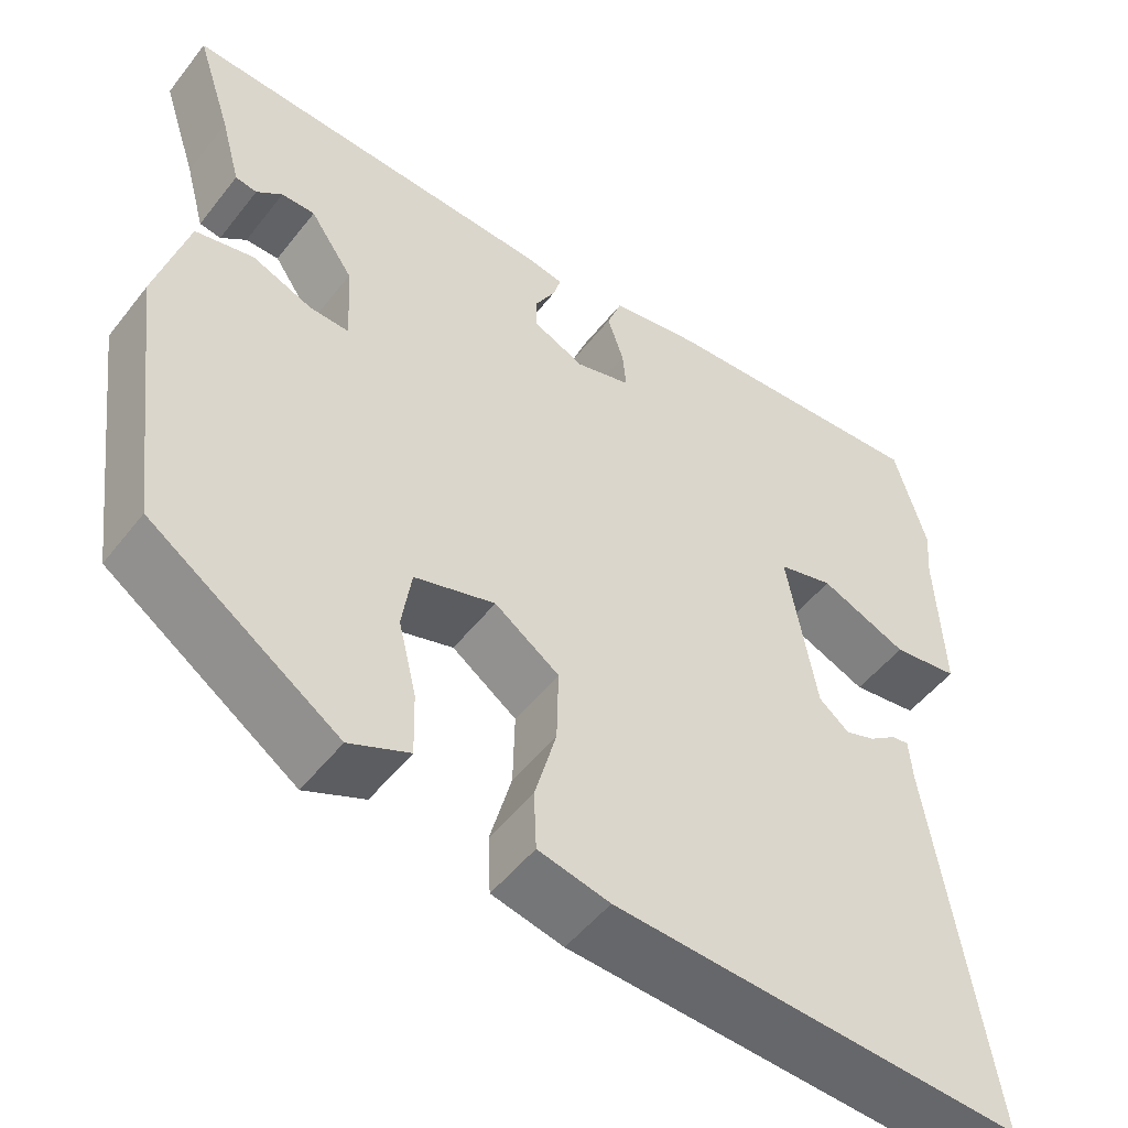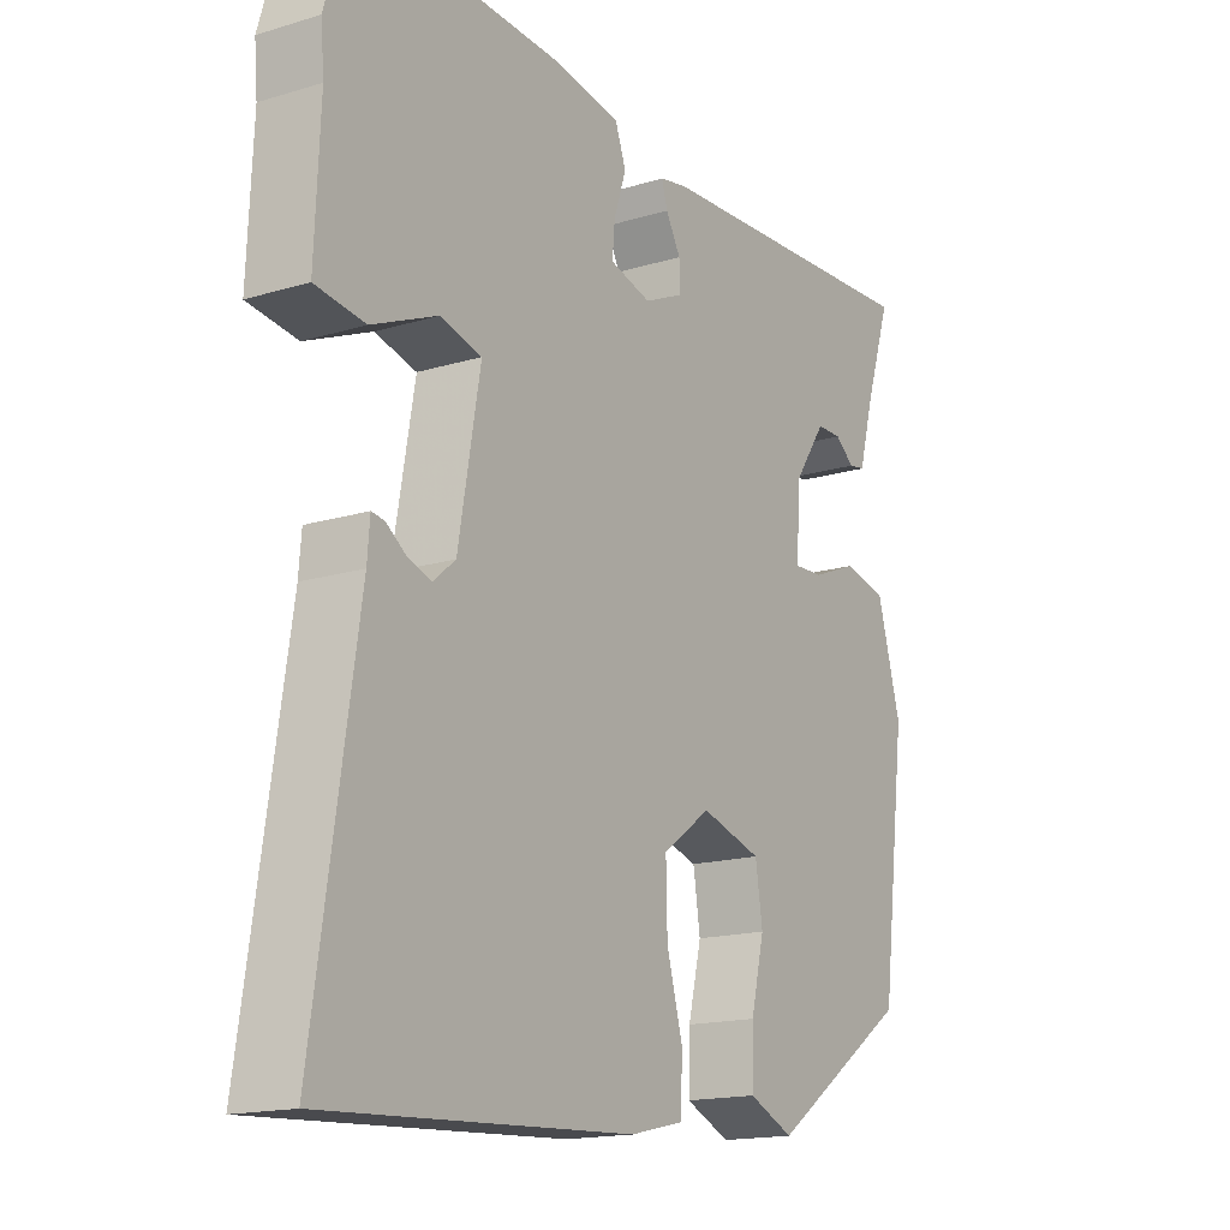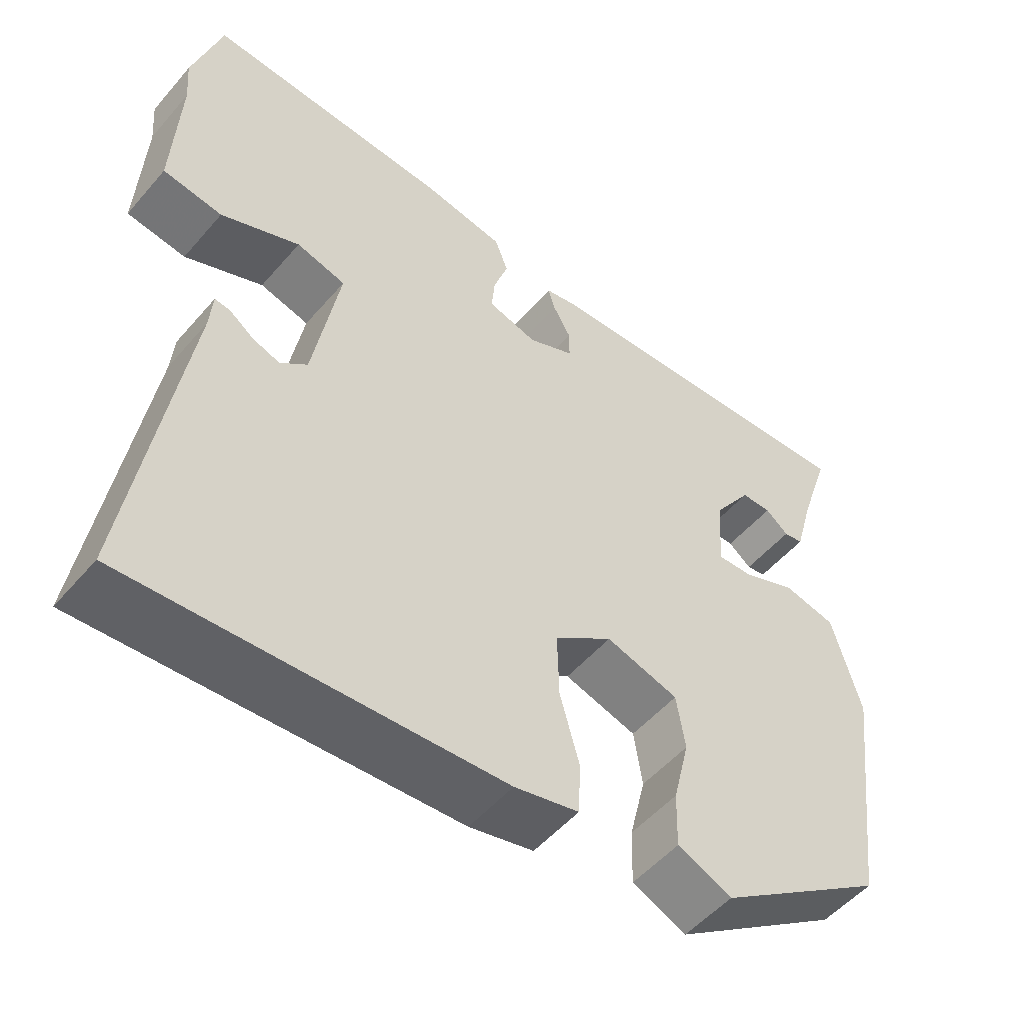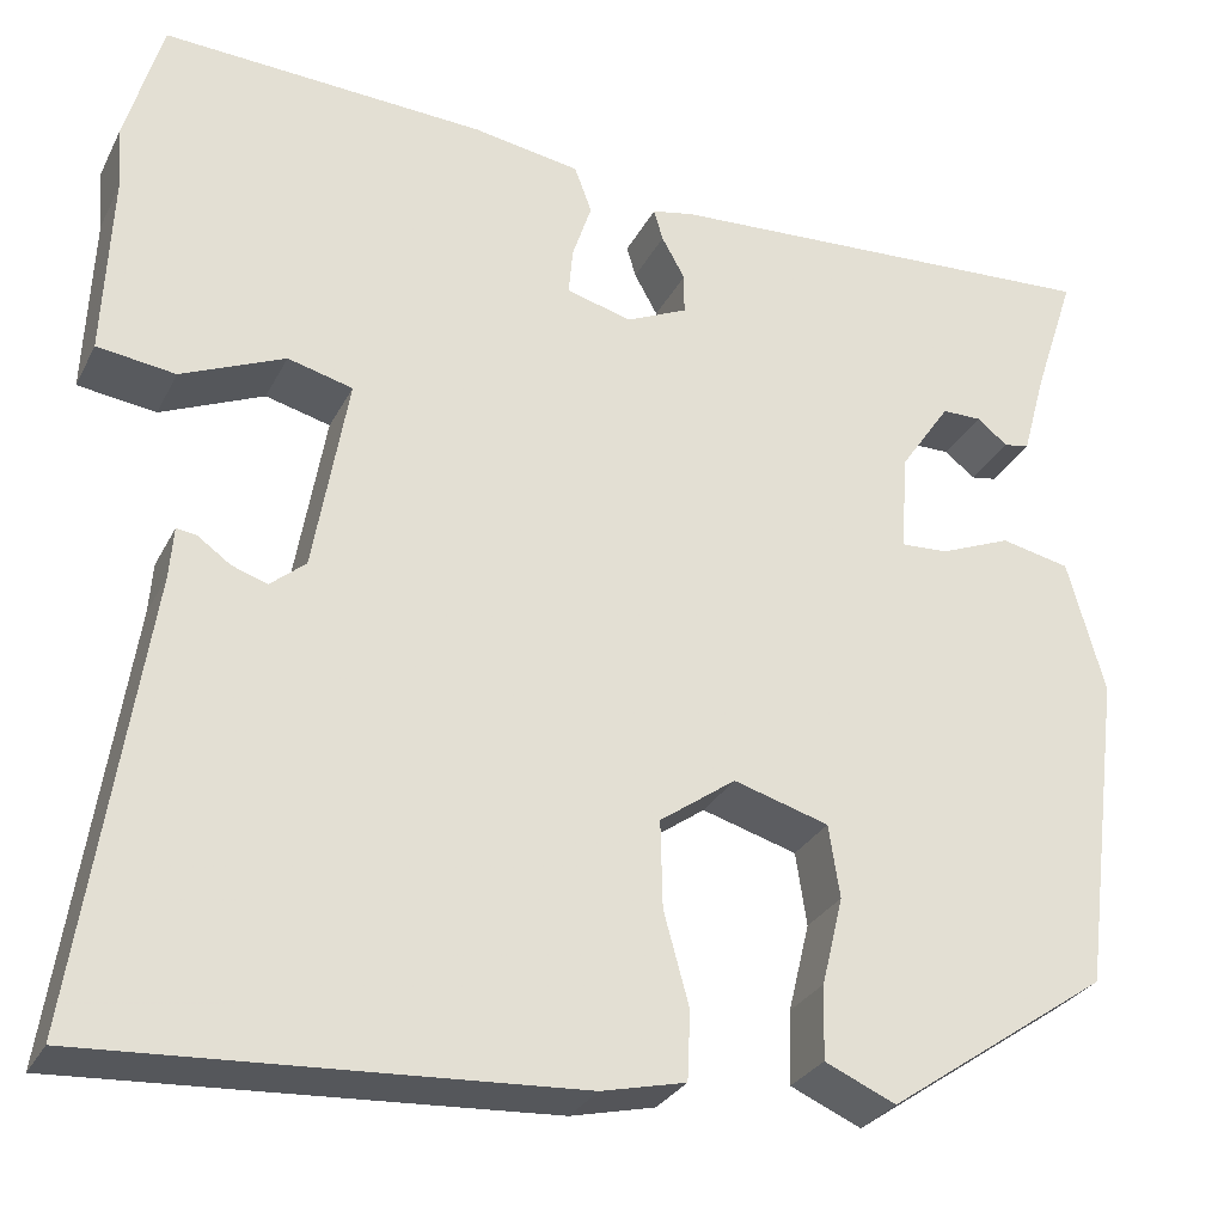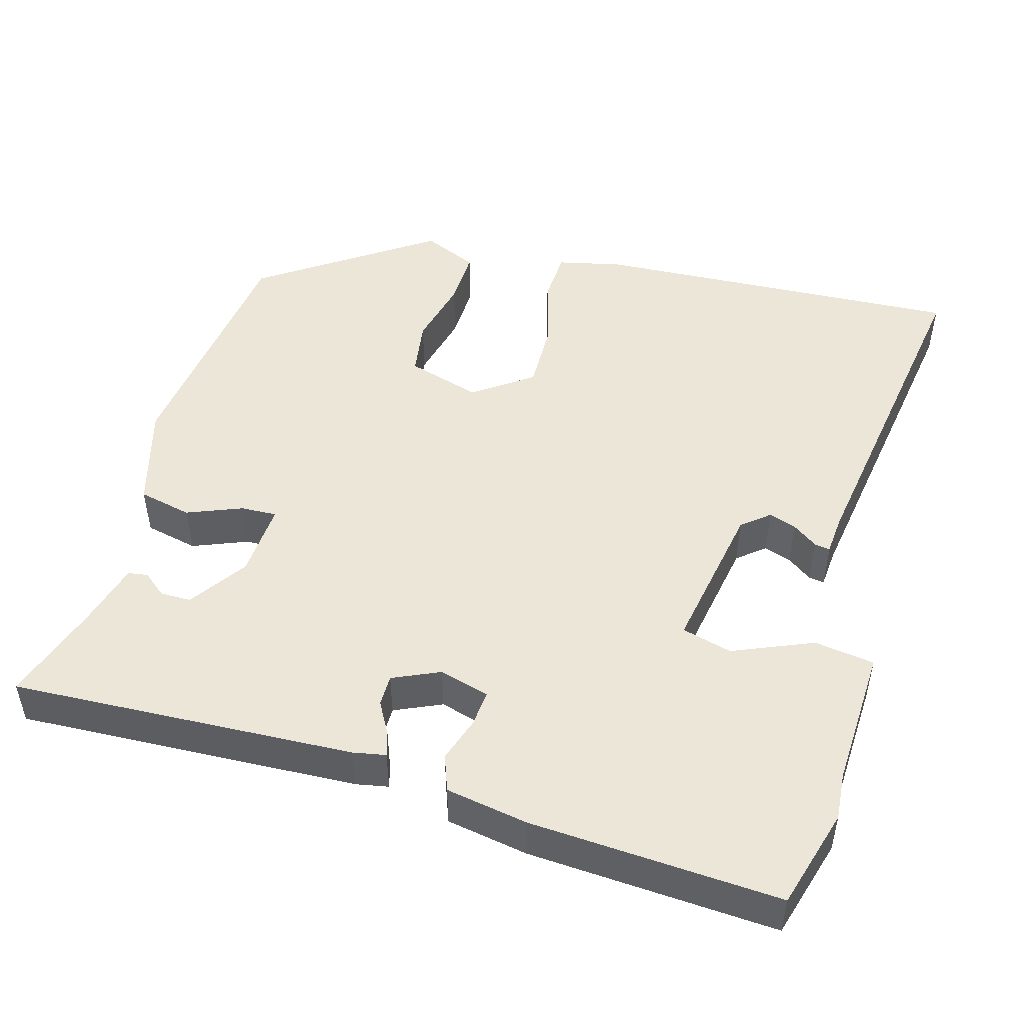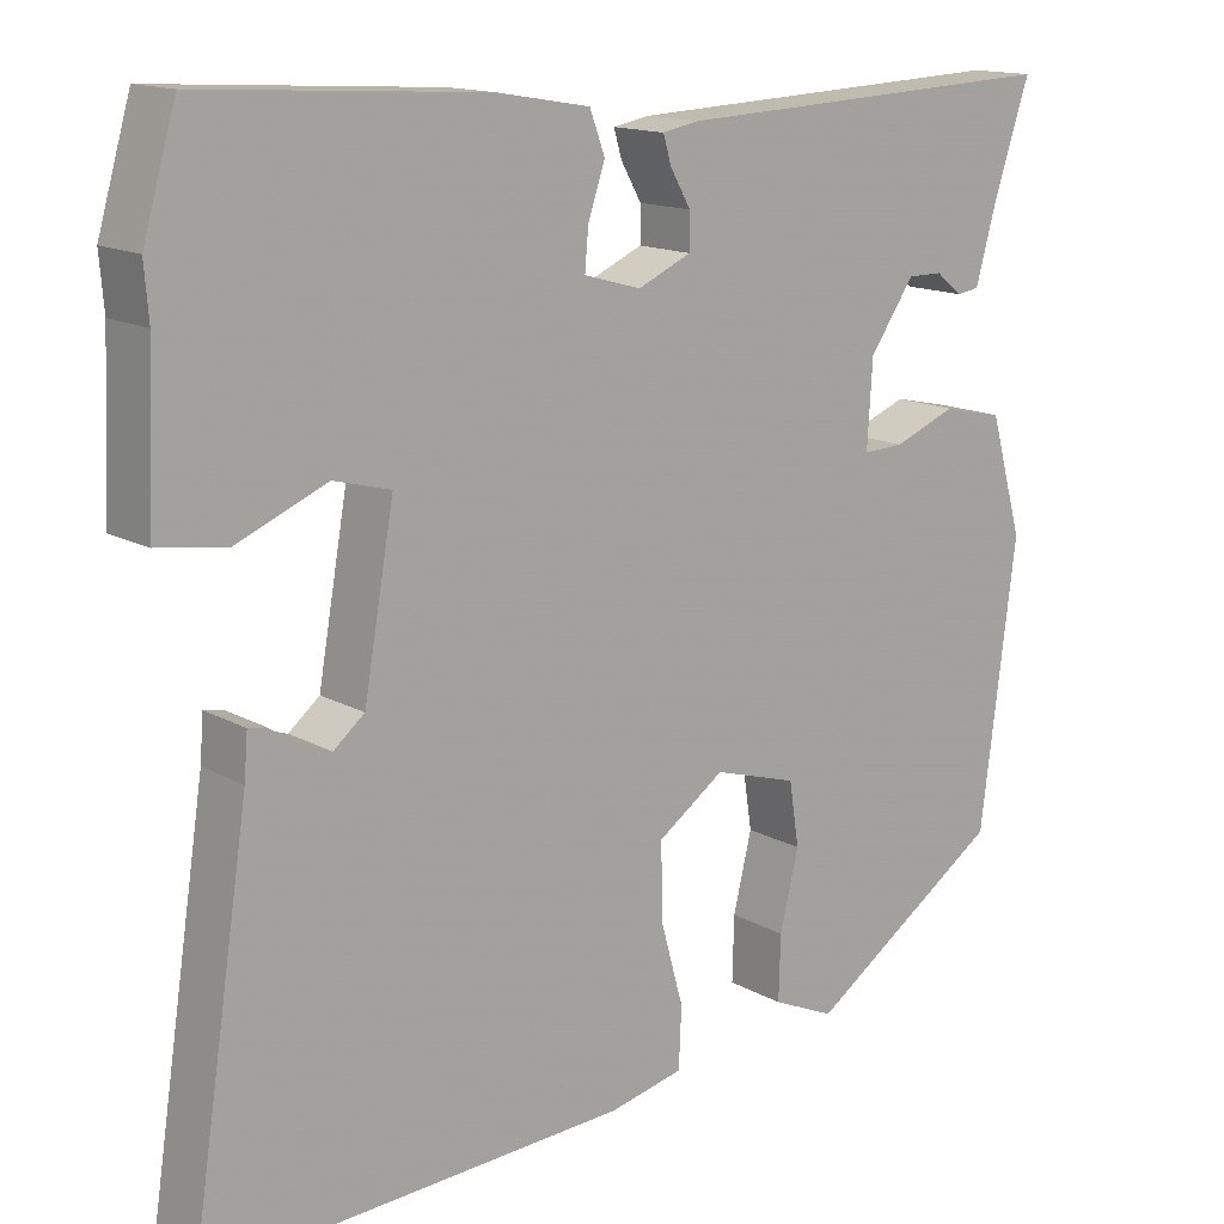
<metadata>
{"format":"obj","ext":"obj","renderer":"f3d","projection":"perspective","resolution":1024,"background":"white","views":[{"elev":-50.6,"azim":-36.6,"up":"+Z"},{"elev":-16.2,"azim":122.0,"up":"+Z"},{"elev":-52.2,"azim":140.6,"up":"+Z"},{"elev":-28.5,"azim":157.4,"up":"+Z"},{"elev":49.1,"azim":15.9,"up":"+Y"},{"elev":14.5,"azim":140.3,"up":"+Z"}]}
</metadata>
<code>
v 0.496 0.07 0.514
v 0.533 0.07 0.386
v 0.528 0.07 0.326
v 0.536 0.07 0.146
v 0.459 0.07 0.135
v 0.357 0.07 0.178
v 0.293 0.07 0.161
v 0.327 0.07 -0.033
v 0.362 0.07 -0.062
v 0.397 0.07 -0.05
v 0.429 0.07 -0.027
v 0.449 0.07 -0.024
v 0.453 0.07 -0.074
v 0.52 0.07 -0.515
v 0.044 0.07 -0.489
v -0.039 0.07 -0.47
v -0.042 0.07 -0.402
v -0.017 0.07 -0.311
v -0.015 0.07 -0.225
v -0.09 0.07 -0.172
v -0.184 0.07 -0.2
v -0.195 0.07 -0.272
v -0.174 0.07 -0.359
v -0.172 0.07 -0.432
v -0.242 0.07 -0.463
v -0.461 0.07 -0.313
v -0.501 0.07 0.003
v -0.464 0.07 0.135
v -0.396 0.07 0.15
v -0.326 0.07 0.122
v -0.28 0.07 0.12
v -0.286 0.07 0.216
v -0.336 0.07 0.289
v -0.375 0.07 0.289
v -0.405 0.07 0.265
v -0.43 0.07 0.269
v -0.453 0.07 0.353
v -0.494 0.07 0.478
v -0.056 0.07 0.457
v -0.014 0.07 0.449
v -0.023 0.07 0.418
v -0.046 0.07 0.377
v -0.046 0.07 0.337
v 0.014 0.07 0.31
v 0.078 0.07 0.328
v 0.074 0.07 0.374
v 0.055 0.07 0.431
v 0.072 0.07 0.477
v 0.177 0.07 0.495
v 0.496 0 0.514
v 0.533 0 0.386
v 0.528 0 0.326
v 0.536 0 0.146
v 0.459 0 0.135
v 0.357 0 0.178
v 0.293 0 0.161
v 0.327 0 -0.033
v 0.362 0 -0.062
v 0.397 0 -0.05
v 0.429 0 -0.027
v 0.449 0 -0.024
v 0.453 0 -0.074
v 0.52 0 -0.515
v 0.044 0 -0.489
v -0.039 0 -0.47
v -0.042 0 -0.402
v -0.017 0 -0.311
v -0.015 0 -0.225
v -0.09 0 -0.172
v -0.184 0 -0.2
v -0.195 0 -0.272
v -0.174 0 -0.359
v -0.172 0 -0.432
v -0.242 0 -0.463
v -0.461 0 -0.313
v -0.501 0 0.003
v -0.464 0 0.135
v -0.396 0 0.15
v -0.326 0 0.122
v -0.28 0 0.12
v -0.286 0 0.216
v -0.336 0 0.289
v -0.375 0 0.289
v -0.405 0 0.265
v -0.43 0 0.269
v -0.453 0 0.353
v -0.494 0 0.478
v -0.056 0 0.457
v -0.014 0 0.449
v -0.023 0 0.418
v -0.046 0 0.377
v -0.046 0 0.337
v 0.014 0 0.31
v 0.078 0 0.328
v 0.074 0 0.374
v 0.055 0 0.431
v 0.072 0 0.477
v 0.177 0 0.495
f 1 2 3
f 49 1 3
f 48 49 3
f 47 48 3
f 46 47 3
f 4 5 6
f 3 4 6
f 46 3 6
f 45 46 6
f 44 45 6 7
f 43 44 7 8
f 40 41 42
f 39 40 42
f 38 39 42
f 37 38 42
f 37 42 43
f 34 35 36 37
f 33 34 37 43
f 32 33 43 8
f 28 29 30
f 27 28 30
f 26 27 30
f 25 26 30
f 24 25 30
f 23 24 30
f 22 23 30
f 21 22 30 31
f 31 32 8
f 21 31 8
f 20 21 8
f 16 17 18
f 15 16 18
f 14 15 18
f 13 14 18
f 13 18 19
f 10 11 12 13
f 9 10 13 19
f 8 9 19 20
f 52 51 50
f 52 50 98
f 52 98 97
f 52 97 96
f 52 96 95
f 55 54 53
f 55 53 52
f 55 52 95
f 55 95 94
f 56 55 94 93
f 57 56 93 92
f 91 90 89
f 91 89 88
f 91 88 87
f 91 87 86
f 92 91 86
f 86 85 84 83
f 92 86 83 82
f 57 92 82 81
f 79 78 77
f 79 77 76
f 79 76 75
f 79 75 74
f 79 74 73
f 79 73 72
f 79 72 71
f 80 79 71 70
f 57 81 80
f 57 80 70
f 57 70 69
f 67 66 65
f 67 65 64
f 67 64 63
f 67 63 62
f 68 67 62
f 62 61 60 59
f 68 62 59 58
f 69 68 58 57
f 1 50 51 2
f 2 51 52 3
f 3 52 53 4
f 4 53 54 5
f 5 54 55 6
f 6 55 56 7
f 7 56 57 8
f 8 57 58 9
f 9 58 59 10
f 10 59 60 11
f 11 60 61 12
f 12 61 62 13
f 13 62 63 14
f 14 63 64 15
f 15 64 65 16
f 16 65 66 17
f 17 66 67 18
f 18 67 68 19
f 19 68 69 20
f 20 69 70 21
f 21 70 71 22
f 22 71 72 23
f 23 72 73 24
f 24 73 74 25
f 25 74 75 26
f 26 75 76 27
f 27 76 77 28
f 28 77 78 29
f 29 78 79 30
f 30 79 80 31
f 31 80 81 32
f 32 81 82 33
f 33 82 83 34
f 34 83 84 35
f 35 84 85 36
f 36 85 86 37
f 37 86 87 38
f 38 87 88 39
f 39 88 89 40
f 40 89 90 41
f 41 90 91 42
f 42 91 92 43
f 43 92 93 44
f 44 93 94 45
f 45 94 95 46
f 46 95 96 47
f 47 96 97 48
f 48 97 98 49
f 49 98 50 1

</code>
